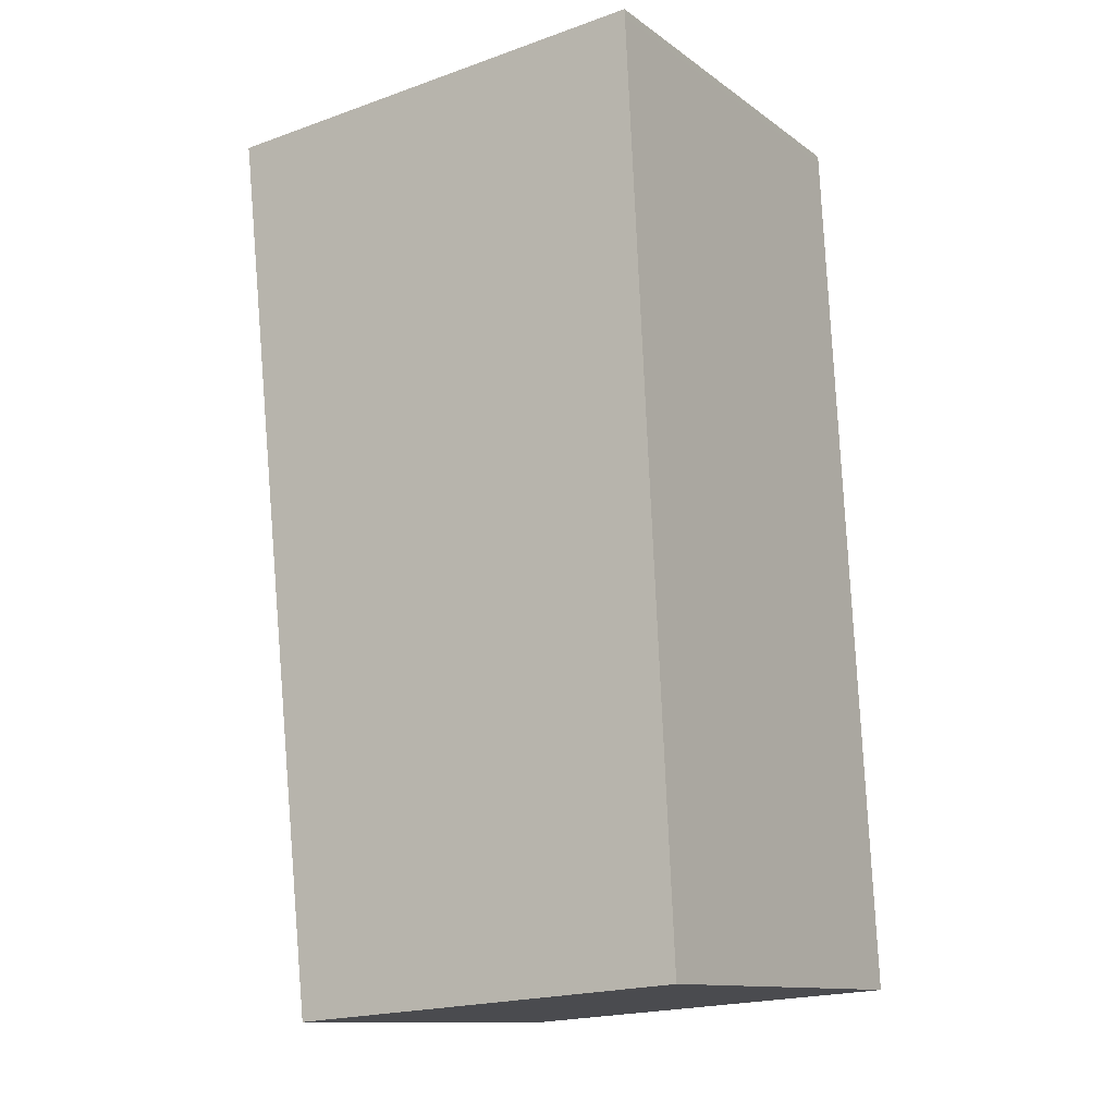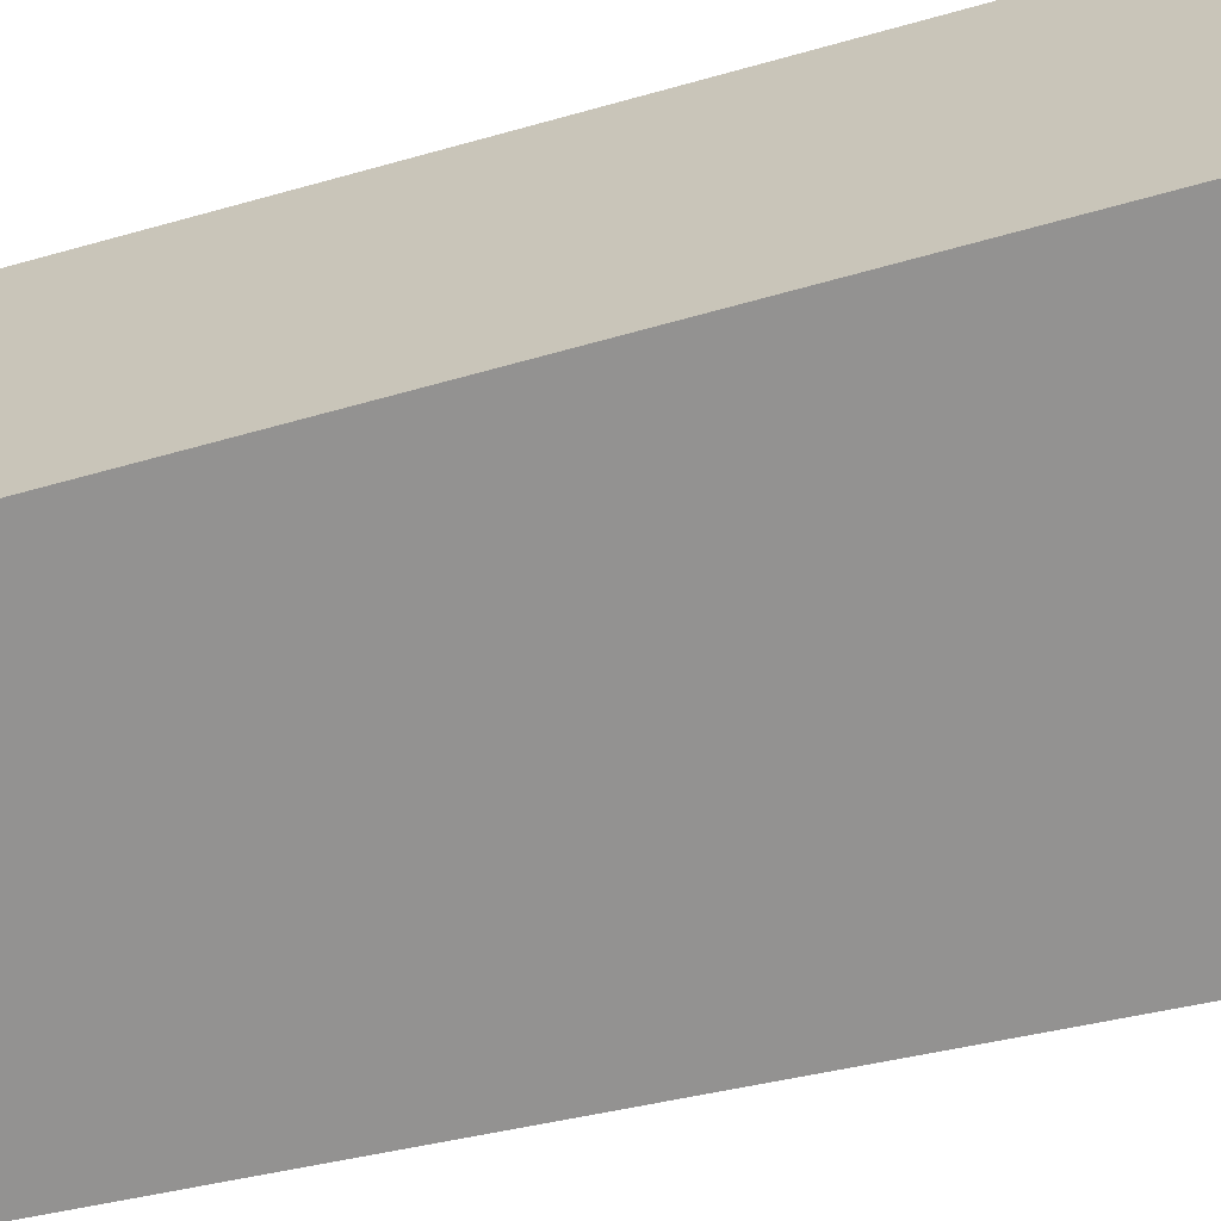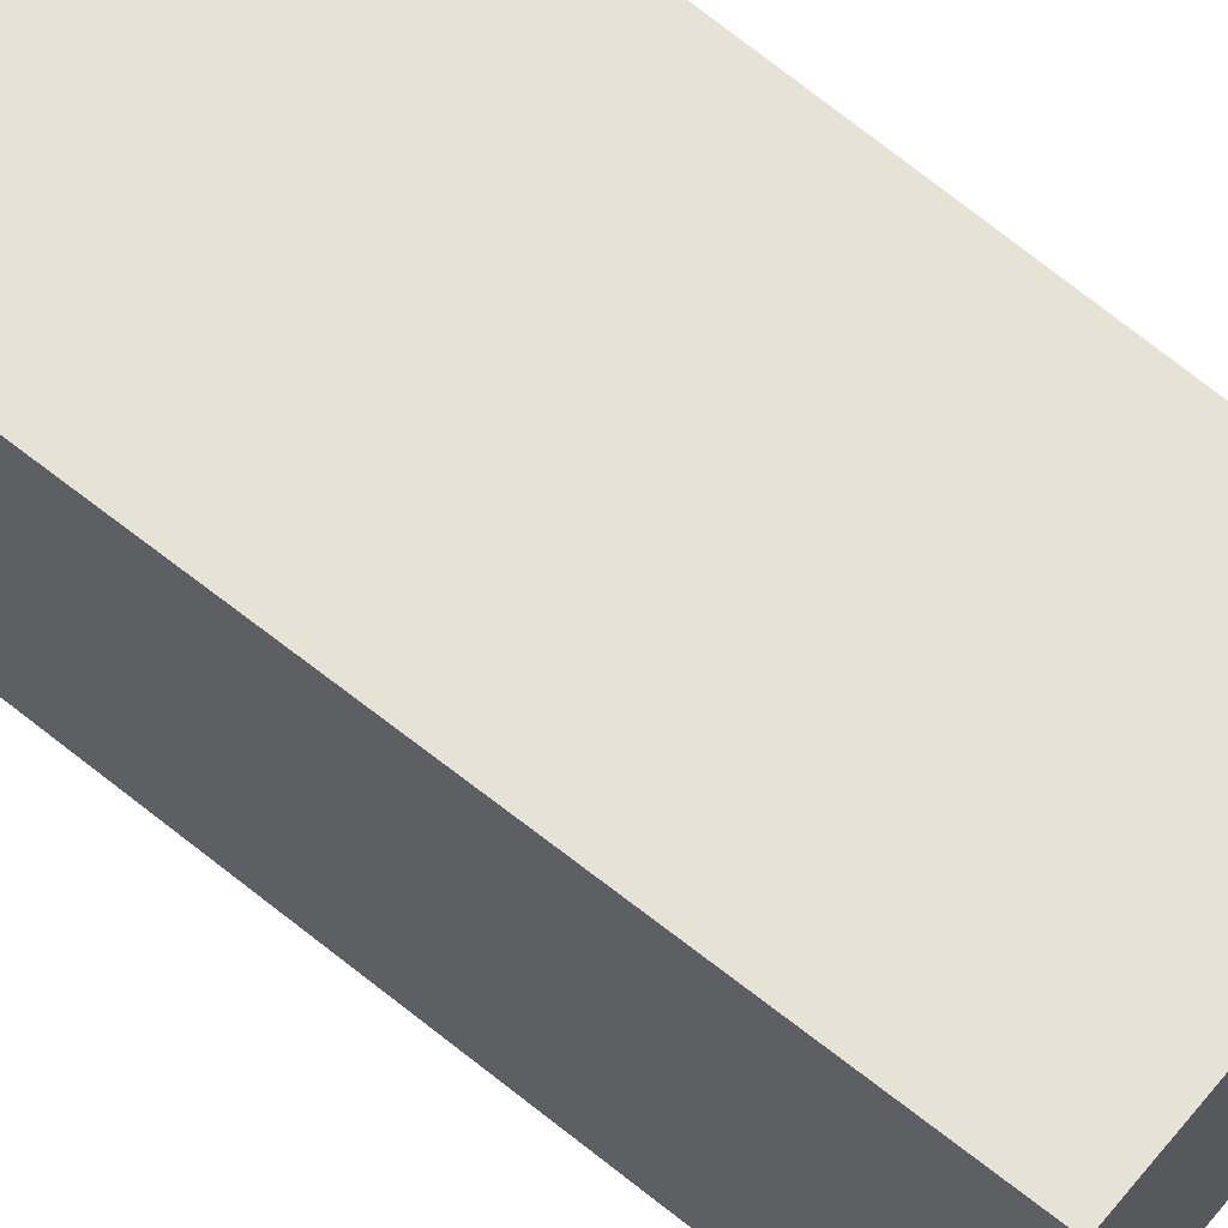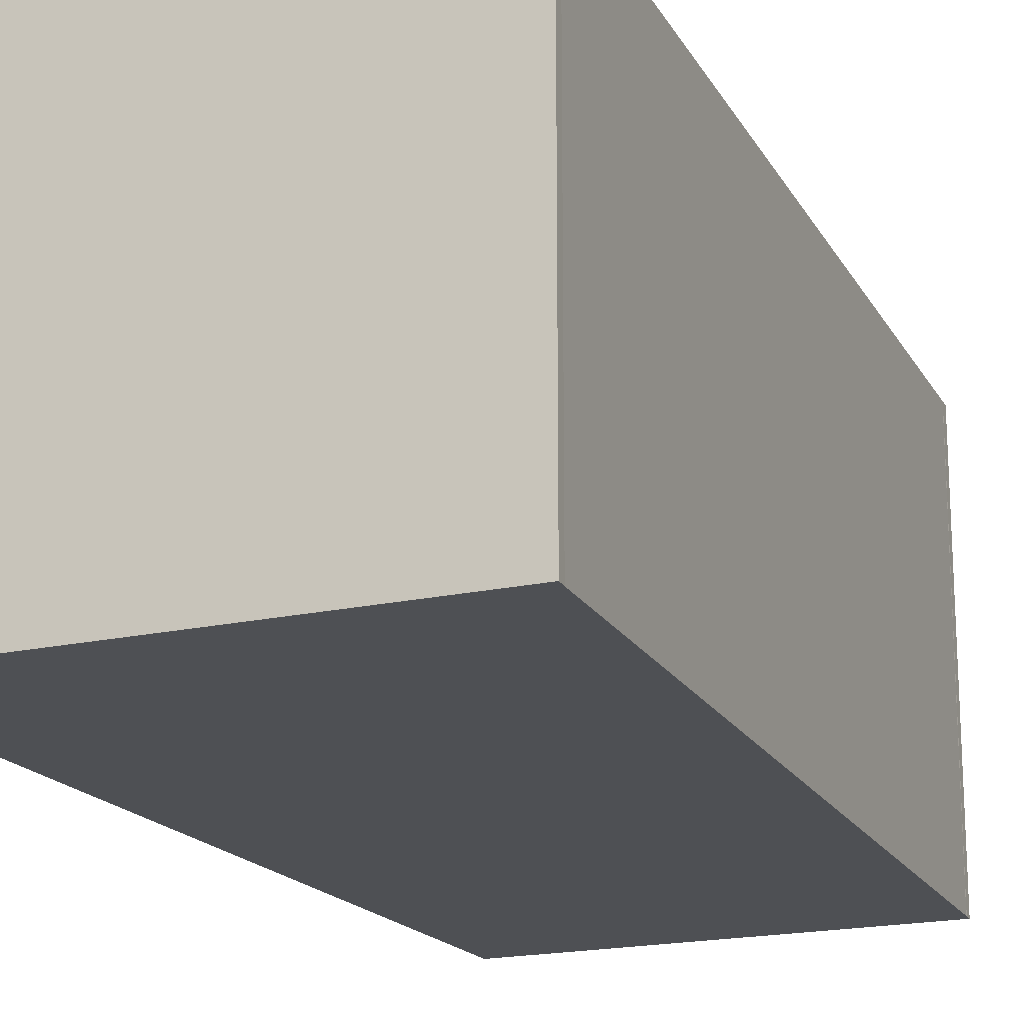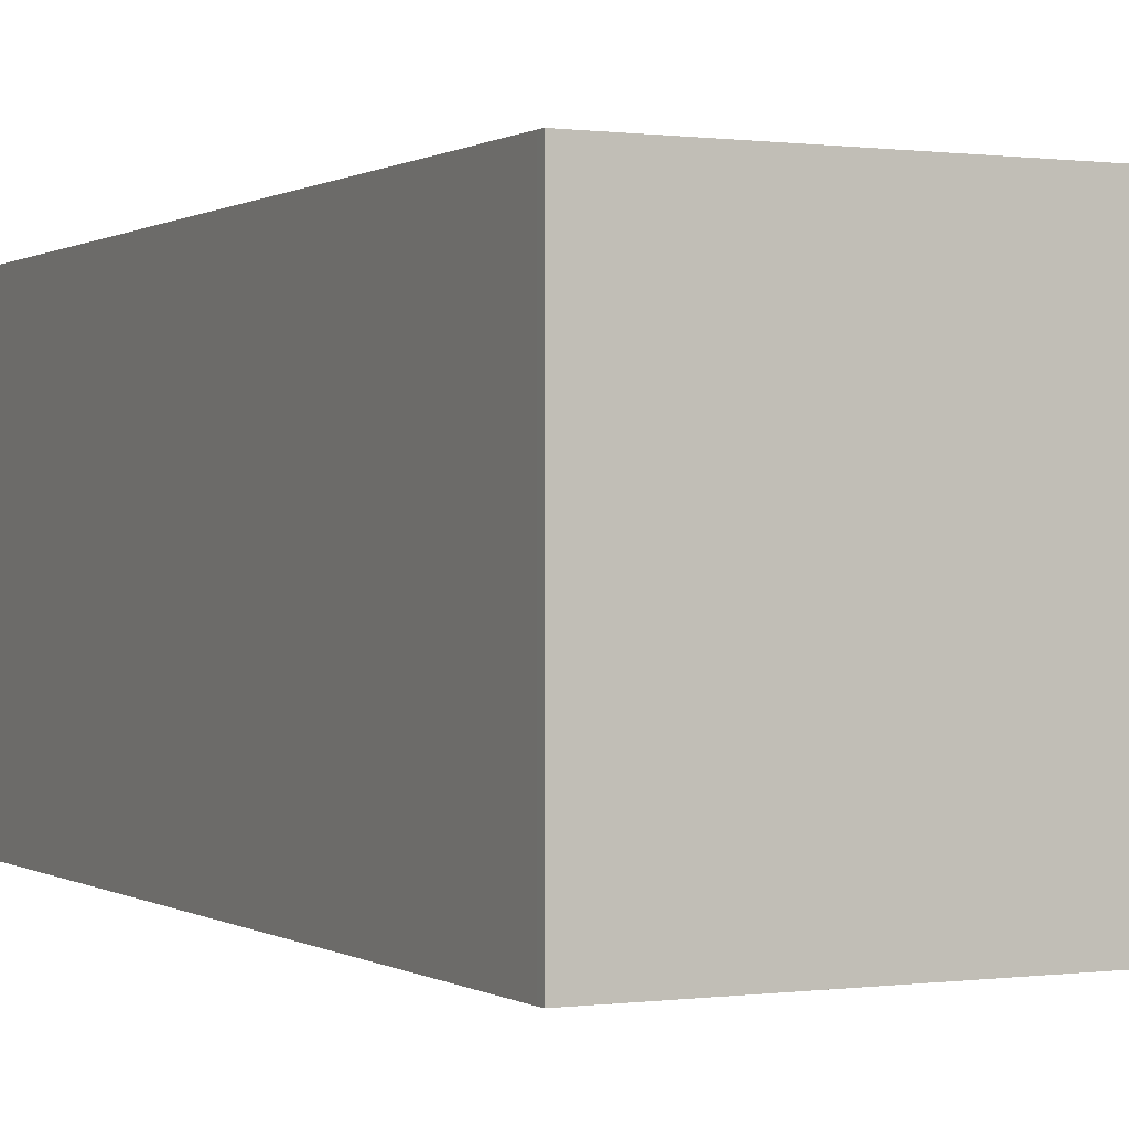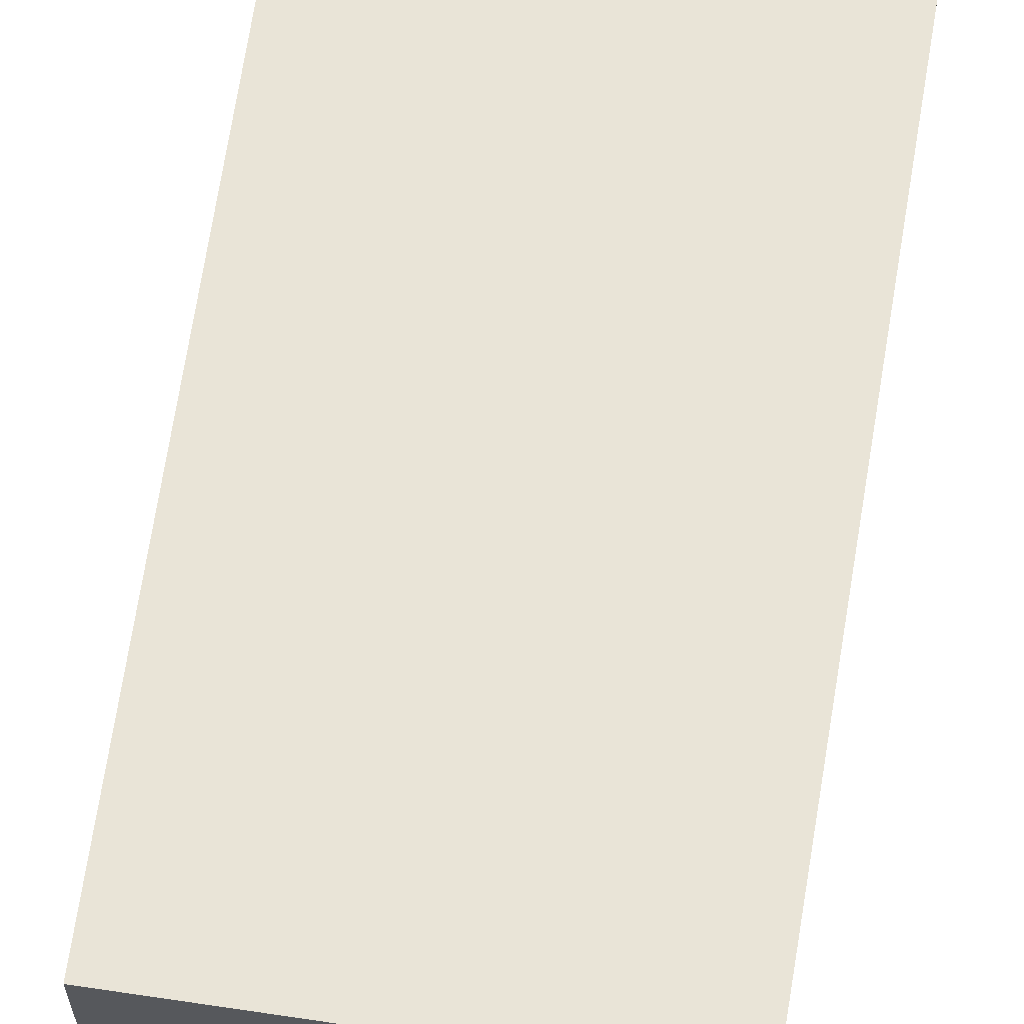
<metadata>
{"format":"obj","ext":"obj","renderer":"f3d","projection":"perspective","resolution":1024,"background":"white","views":[{"elev":-12.2,"azim":-147.6,"up":"+Z"},{"elev":-66.5,"azim":-71.7,"up":"+Y"},{"elev":63.0,"azim":135.2,"up":"+Y"},{"elev":-19.0,"azim":27.5,"up":"+Y"},{"elev":0.2,"azim":-22.9,"up":"+Y"},{"elev":60.9,"azim":-166.9,"up":"+Y"}]}
</metadata>
<code>
v  0.876 5.581 12
v  0.582 5.581 11.91
v  0.588 5.581 12.02
v  0.361 5.581 7.39
v  0.006 5.581 0.12
v  2.698 5.581 11.86
v  0 5.581 3.417e-16
v  0.952 5.581 -0.075
v  3.429 5.581 -0.269
v  5.838 5.581 11.62
v  4.085 5.581 -0.32
v  5.36 5.581 -0.42
v  6.692 5.581 11.42
v  6.709 5.581 11.55
v  5.376 5.581 -0.279
v  5.376 5.581 -0.29
v  5.376 1.776e-17 -0.29
v  5.36 2.572e-17 -0.42
v  5.376 1.708e-17 -0.279
v  6.709 -7.071e-16 11.55
v  6.692 -6.995e-16 11.42
v  4.085 1.959e-17 -0.32
v  0 0 0
v  3.429 1.647e-17 -0.269
v  0.952 4.592e-18 -0.075
v  0.006 -7.348e-18 0.12
v  0.361 -4.525e-16 7.39
v  0.582 -7.29e-16 11.91
v  0.588 -7.36e-16 12.02
v  5.838 -7.112e-16 11.62
v  0.876 -7.346e-16 12
v  2.698 -7.26e-16 11.86
g defaultobject
f 1 2 3
f 2 1 4
f 4 1 5
f 5 1 6
f 5 6 7
f 7 6 8
f 8 6 9
f 9 6 10
f 9 10 11
f 11 10 12
f 12 10 13
f 13 10 14
f 12 13 15
f 16 12 15
f 17 12 16
f 12 17 18
f 19 16 15
f 16 19 17
f 20 13 14
f 13 20 21
f 21 15 13
f 15 21 19
f 18 11 12
f 11 18 9
f 9 18 8
f 8 18 7
f 7 18 22
f 7 22 23
f 23 22 24
f 23 24 25
f 23 5 7
f 5 23 4
f 4 23 26
f 4 26 27
f 4 27 2
f 2 27 28
f 2 28 3
f 3 28 29
f 29 1 3
f 1 29 6
f 6 29 10
f 10 29 14
f 14 29 30
f 14 30 20
f 30 29 31
f 30 31 32
f 28 31 29
f 31 28 32
f 32 28 27
f 32 27 30
f 30 27 20
f 20 27 21
f 21 27 19
f 19 27 26
f 19 26 23
f 19 23 25
f 19 25 24
f 19 24 22
f 19 22 18
f 19 18 17

</code>
